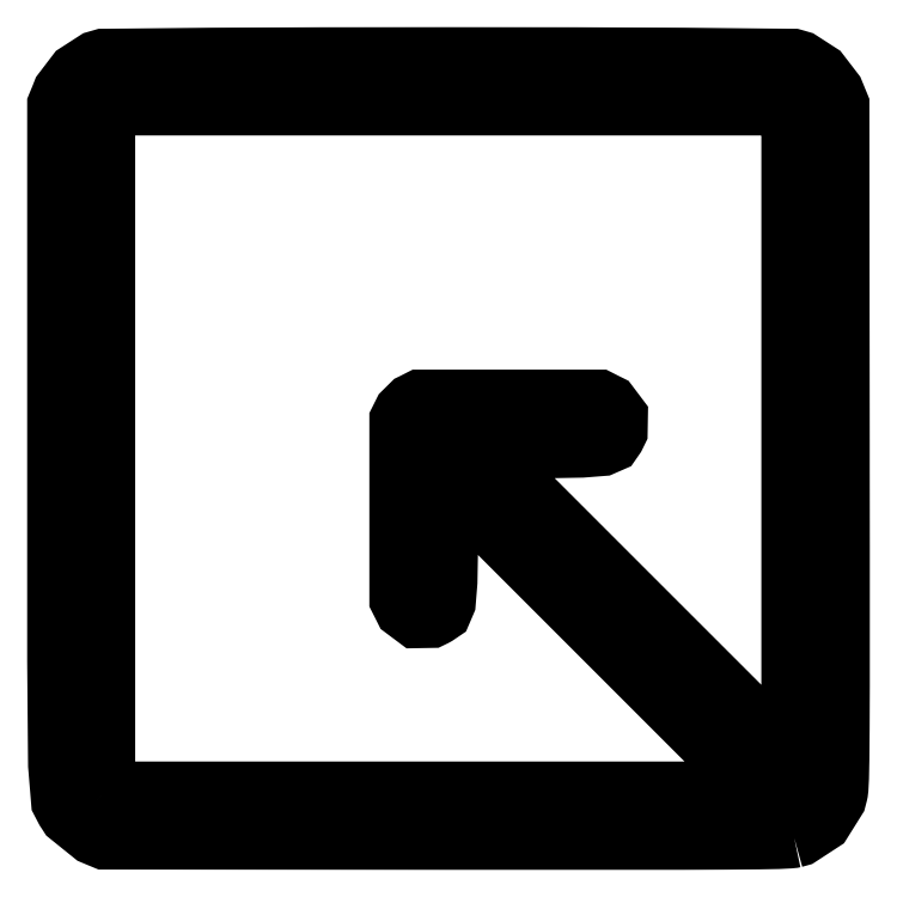
<metadata>
{"format":"dxf","ext":"dxf","renderer":"ezdxf+matplotlib","layout":"modelspace","background":"white","min_lineweight":24,"dpi":150}
</metadata>
<code>
0
SECTION
2
ENTITIES
0
POLYLINE
8
0
66
     1
10
0
20
0
30
0
70
     1
40
0
41
0
0
VERTEX
8
0
10
0.4765
20
3.663
30
0
40
0
41
0
0
VERTEX
8
0
10
0.4799
20
3.663
30
0
40
0
41
0
0
VERTEX
8
0
10
0.4936
20
3.672
30
0
40
0
41
0
0
VERTEX
8
0
10
0.5023
20
3.686
30
0
40
0
41
0
0
VERTEX
8
0
10
0.5032
20
3.69
30
0
40
0
41
0
0
VERTEX
8
0
10
0.5034
20
3.69
30
0
40
0
41
0
0
VERTEX
8
0
10
0.5036
20
3.693
30
0
40
0
41
0
0
VERTEX
8
0
10
0.504
20
3.699
30
0
40
0
41
0
0
VERTEX
8
0
10
0.5042
20
3.711
30
0
40
0
41
0
0
VERTEX
8
0
10
0.5043
20
3.729
30
0
40
0
41
0
0
VERTEX
8
0
10
0.5044
20
3.756
30
0
40
0
41
0
0
VERTEX
8
0
10
0.5044
20
3.793
30
0
40
0
41
0
0
VERTEX
8
0
10
0.5044
20
3.841
30
0
40
0
41
0
0
VERTEX
8
0
10
0.5044
20
3.888
30
0
40
0
41
0
0
VERTEX
8
0
10
0.5044
20
3.903
30
0
40
0
41
0
0
VERTEX
8
0
10
0.5042
20
4.111
30
0
40
0
41
0
0
VERTEX
8
0
10
0.5021
20
4.116
30
0
40
0
41
0
0
VERTEX
8
0
10
0.5009
20
4.119
30
0
40
0
41
0
0
VERTEX
8
0
10
0.4921
20
4.131
30
0
40
0
41
0
0
VERTEX
8
0
10
0.4804
20
4.138
30
0
40
0
41
0
0
VERTEX
8
0
10
0.4778
20
4.139
30
0
40
0
41
0
0
VERTEX
8
0
10
0.476
20
4.139
30
0
40
0
41
0
0
VERTEX
8
0
10
0.4577
20
4.14
30
0
40
0
41
0
0
VERTEX
8
0
10
0.4092
20
4.14
30
0
40
0
41
0
0
VERTEX
8
0
10
0.3417
20
4.14
30
0
40
0
41
0
0
VERTEX
8
0
10
0.2647
20
4.14
30
0
40
0
41
0
0
VERTEX
8
0
10
0.1877
20
4.14
30
0
40
0
41
0
0
VERTEX
8
0
10
0.1202
20
4.14
30
0
40
0
41
0
0
VERTEX
8
0
10
0.07167
20
4.14
30
0
40
0
41
0
0
VERTEX
8
0
10
0.05339
20
4.139
30
0
40
0
41
0
0
VERTEX
8
0
10
0.0517
20
4.139
30
0
40
0
41
0
0
VERTEX
8
0
10
0.04905
20
4.138
30
0
40
0
41
0
0
VERTEX
8
0
10
0.03727
20
4.131
30
0
40
0
41
0
0
VERTEX
8
0
10
0.02854
20
4.119
30
0
40
0
41
0
0
VERTEX
8
0
10
0.02745
20
4.116
30
0
40
0
41
0
0
VERTEX
8
0
10
0.02534
20
4.111
30
0
40
0
41
0
0
VERTEX
8
0
10
0.02534
20
3.902
30
0
40
0
41
0
0
VERTEX
8
0
10
0.02534
20
3.869
30
0
40
0
41
0
0
VERTEX
8
0
10
0.02534
20
3.771
30
0
40
0
41
0
0
VERTEX
8
0
10
0.02588
20
3.707
30
0
40
0
41
0
0
VERTEX
8
0
10
0.02772
20
3.685
30
0
40
0
41
0
0
VERTEX
8
0
10
0.03044
20
3.68
30
0
40
0
41
0
0
VERTEX
8
0
10
0.03152
20
3.678
30
0
40
0
41
0
0
VERTEX
8
0
10
0.0325
20
3.676
30
0
40
0
41
0
0
VERTEX
8
0
10
0.04731
20
3.664
30
0
40
0
41
0
0
VERTEX
8
0
10
0.04921
20
3.664
30
0
40
0
41
0
0
VERTEX
8
0
10
0.05436
20
3.662
30
0
40
0
41
0
0
VERTEX
8
0
10
0.2629
20
3.661
30
0
40
0
41
0
0
VERTEX
8
0
10
0.2781
20
3.661
30
0
40
0
41
0
0
VERTEX
8
0
10
0.3239
20
3.661
30
0
40
0
41
0
0
VERTEX
8
0
10
0.3721
20
3.661
30
0
40
0
41
0
0
VERTEX
8
0
10
0.409
20
3.661
30
0
40
0
41
0
0
VERTEX
8
0
10
0.436
20
3.661
30
0
40
0
41
0
0
VERTEX
8
0
10
0.4548
20
3.662
30
0
40
0
41
0
0
VERTEX
8
0
10
0.4667
20
3.662
30
0
40
0
41
0
0
VERTEX
8
0
10
0.4735
20
3.662
30
0
40
0
41
0
0
VERTEX
8
0
10
0.4757
20
3.662
30
0
40
0
41
0
0
VERTEX
8
0
10
0.4765
20
3.663
30
0
40
0
41
0
0
SEQEND
8
0
0
POLYLINE
8
0
66
     1
10
0
20
0
30
0
70
     1
40
0
41
0
0
VERTEX
8
0
10
0.05713
20
3.693
30
0
40
0
41
0
0
VERTEX
8
0
10
0.05485
20
3.696
30
0
40
0
41
0
0
VERTEX
8
0
10
0.05485
20
4.106
30
0
40
0
41
0
0
VERTEX
8
0
10
0.05713
20
4.109
30
0
40
0
41
0
0
VERTEX
8
0
10
0.05946
20
4.111
30
0
40
0
41
0
0
VERTEX
8
0
10
0.4701
20
4.111
30
0
40
0
41
0
0
VERTEX
8
0
10
0.4747
20
4.106
30
0
40
0
41
0
0
VERTEX
8
0
10
0.4747
20
3.712
30
0
40
0
41
0
0
VERTEX
8
0
10
0.3805
20
3.806
30
0
40
0
41
0
0
VERTEX
8
0
10
0.2863
20
3.9
30
0
40
0
41
0
0
VERTEX
8
0
10
0.3226
20
3.901
30
0
40
0
41
0
0
VERTEX
8
0
10
0.3286
20
3.901
30
0
40
0
41
0
0
VERTEX
8
0
10
0.3465
20
3.901
30
0
40
0
41
0
0
VERTEX
8
0
10
0.359
20
3.902
30
0
40
0
41
0
0
VERTEX
8
0
10
0.3646
20
3.905
30
0
40
0
41
0
0
VERTEX
8
0
10
0.367
20
3.908
30
0
40
0
41
0
0
VERTEX
8
0
10
0.3676
20
3.909
30
0
40
0
41
0
0
VERTEX
8
0
10
0.3685
20
3.911
30
0
40
0
41
0
0
VERTEX
8
0
10
0.3687
20
3.921
30
0
40
0
41
0
0
VERTEX
8
0
10
0.3631
20
3.928
30
0
40
0
41
0
0
VERTEX
8
0
10
0.3613
20
3.929
30
0
40
0
41
0
0
VERTEX
8
0
10
0.3571
20
3.931
30
0
40
0
41
0
0
VERTEX
8
0
10
0.2473
20
3.931
30
0
40
0
41
0
0
VERTEX
8
0
10
0.2432
20
3.929
30
0
40
0
41
0
0
VERTEX
8
0
10
0.2424
20
3.928
30
0
40
0
41
0
0
VERTEX
8
0
10
0.2372
20
3.923
30
0
40
0
41
0
0
VERTEX
8
0
10
0.2369
20
3.923
30
0
40
0
41
0
0
VERTEX
8
0
10
0.2348
20
3.918
30
0
40
0
41
0
0
VERTEX
8
0
10
0.2348
20
3.809
30
0
40
0
41
0
0
VERTEX
8
0
10
0.2369
20
3.804
30
0
40
0
41
0
0
VERTEX
8
0
10
0.2378
20
3.803
30
0
40
0
41
0
0
VERTEX
8
0
10
0.2452
20
3.797
30
0
40
0
41
0
0
VERTEX
8
0
10
0.2544
20
3.797
30
0
40
0
41
0
0
VERTEX
8
0
10
0.2563
20
3.798
30
0
40
0
41
0
0
VERTEX
8
0
10
0.2575
20
3.799
30
0
40
0
41
0
0
VERTEX
8
0
10
0.2609
20
3.801
30
0
40
0
41
0
0
VERTEX
8
0
10
0.2633
20
3.807
30
0
40
0
41
0
0
VERTEX
8
0
10
0.2643
20
3.819
30
0
40
0
41
0
0
VERTEX
8
0
10
0.2646
20
3.837
30
0
40
0
41
0
0
VERTEX
8
0
10
0.2648
20
3.843
30
0
40
0
41
0
0
VERTEX
8
0
10
0.2652
20
3.879
30
0
40
0
41
0
0
VERTEX
8
0
10
0.4536
20
3.691
30
0
40
0
41
0
0
VERTEX
8
0
10
0.05946
20
3.691
30
0
40
0
41
0
0
VERTEX
8
0
10
0.05713
20
3.693
30
0
40
0
41
0
0
SEQEND
8
0
0
ENDSEC
0
EOF

</code>
